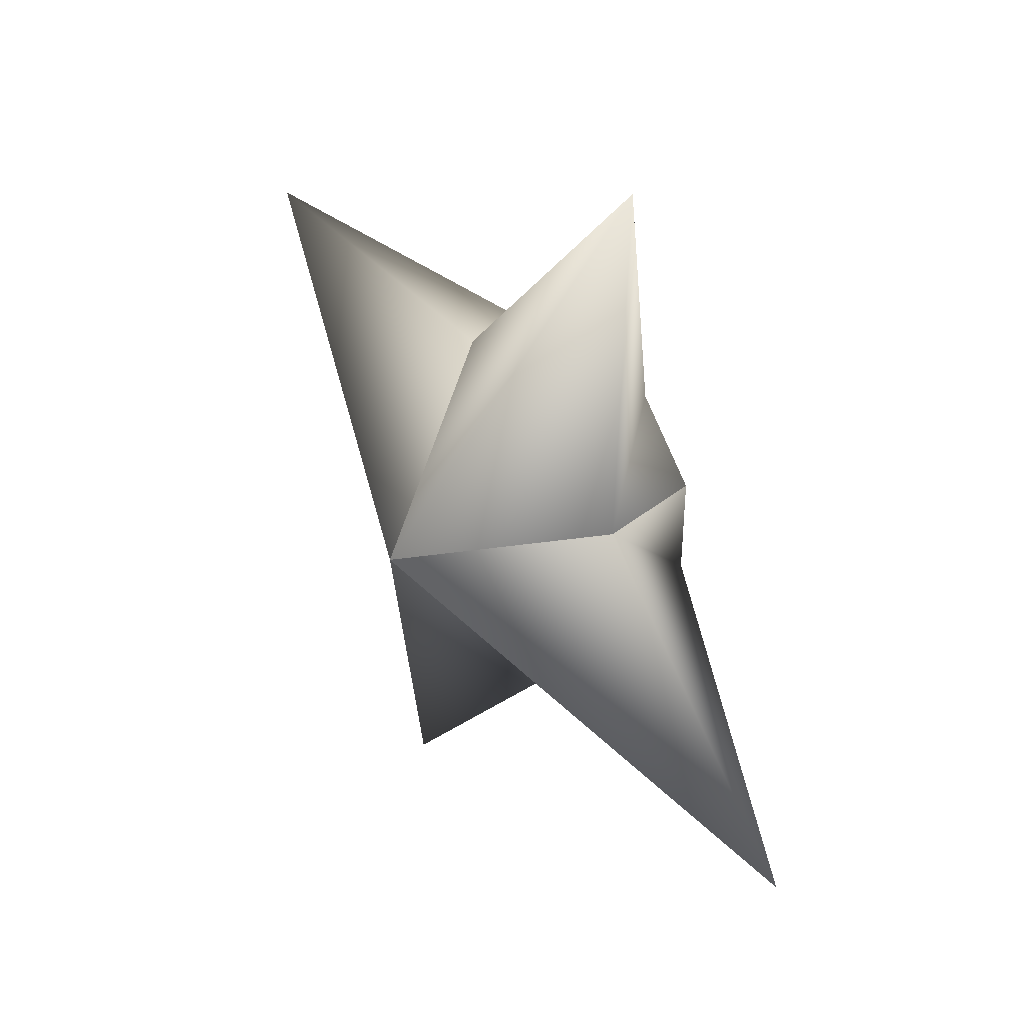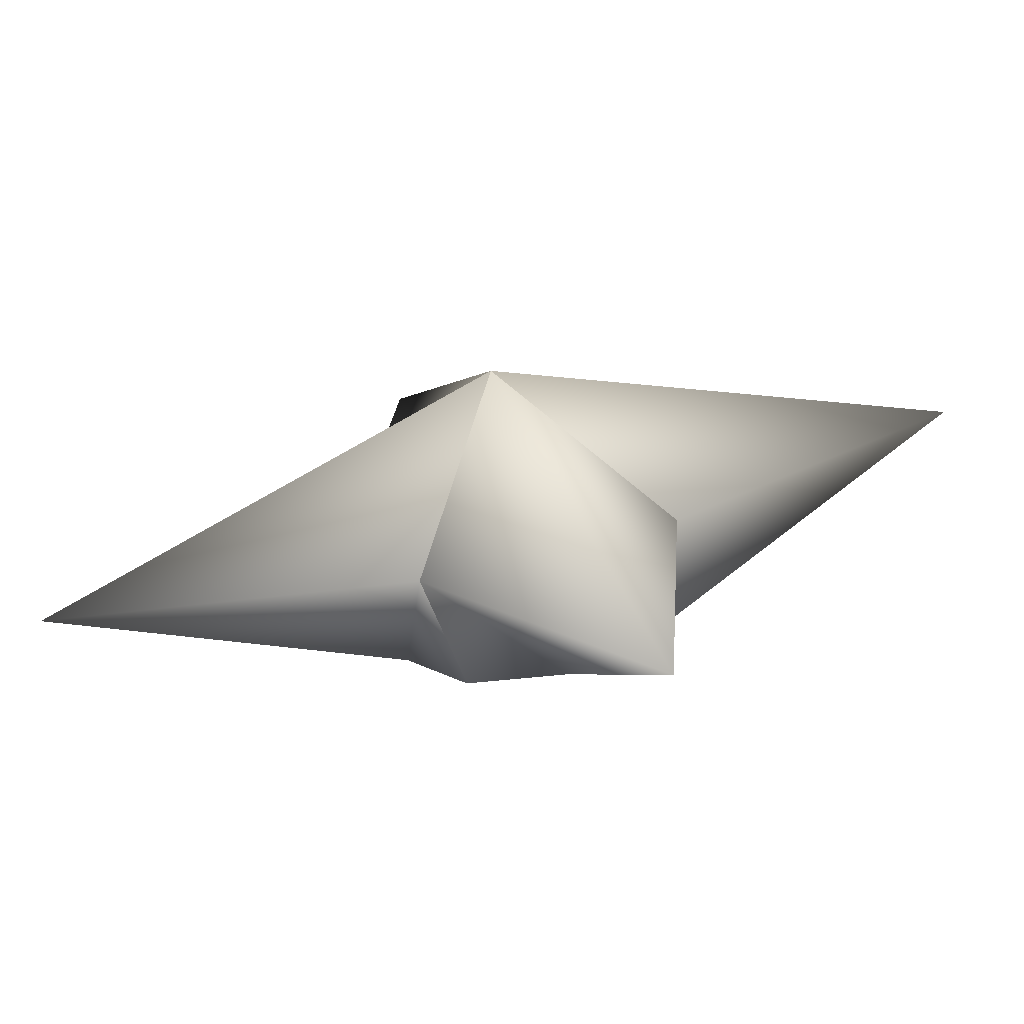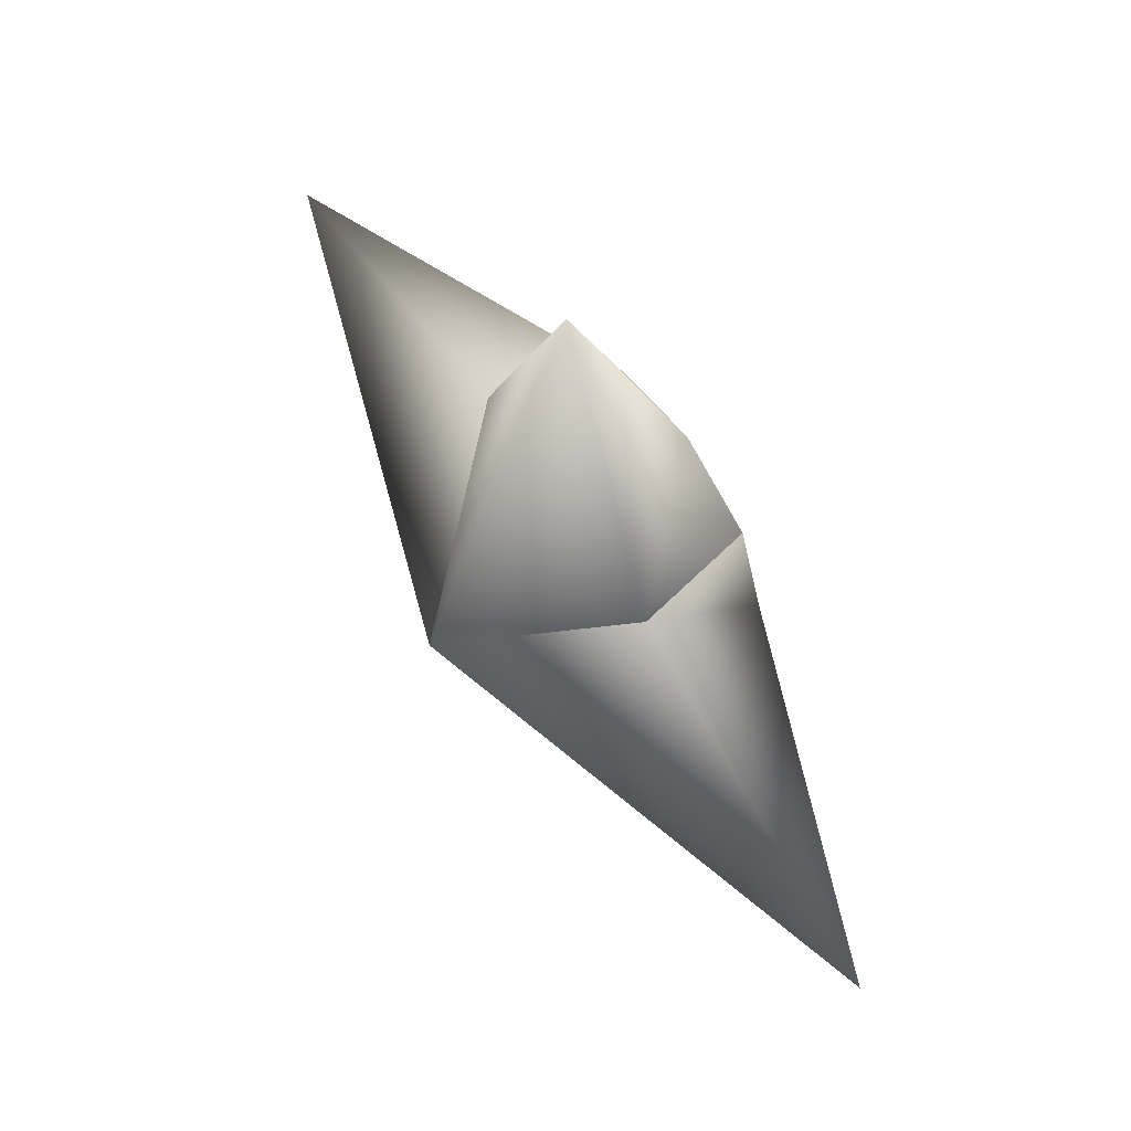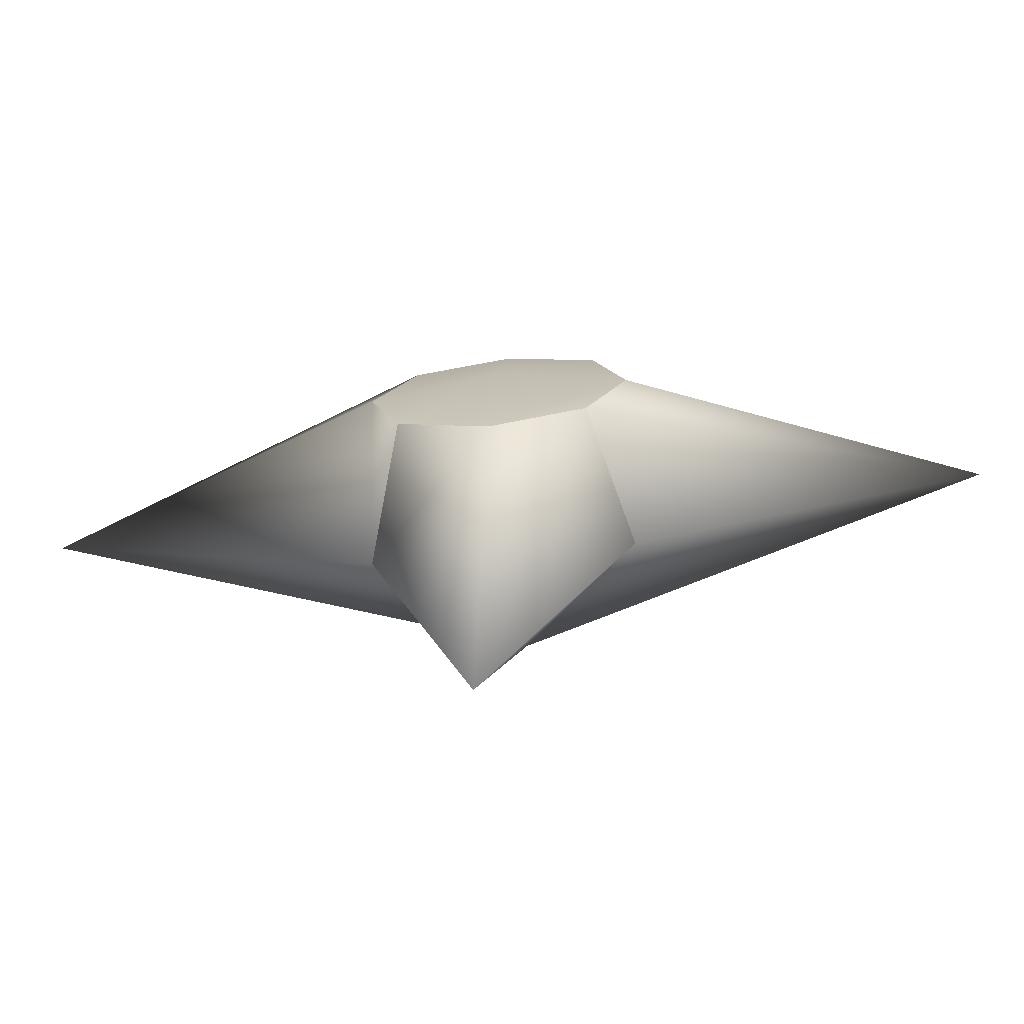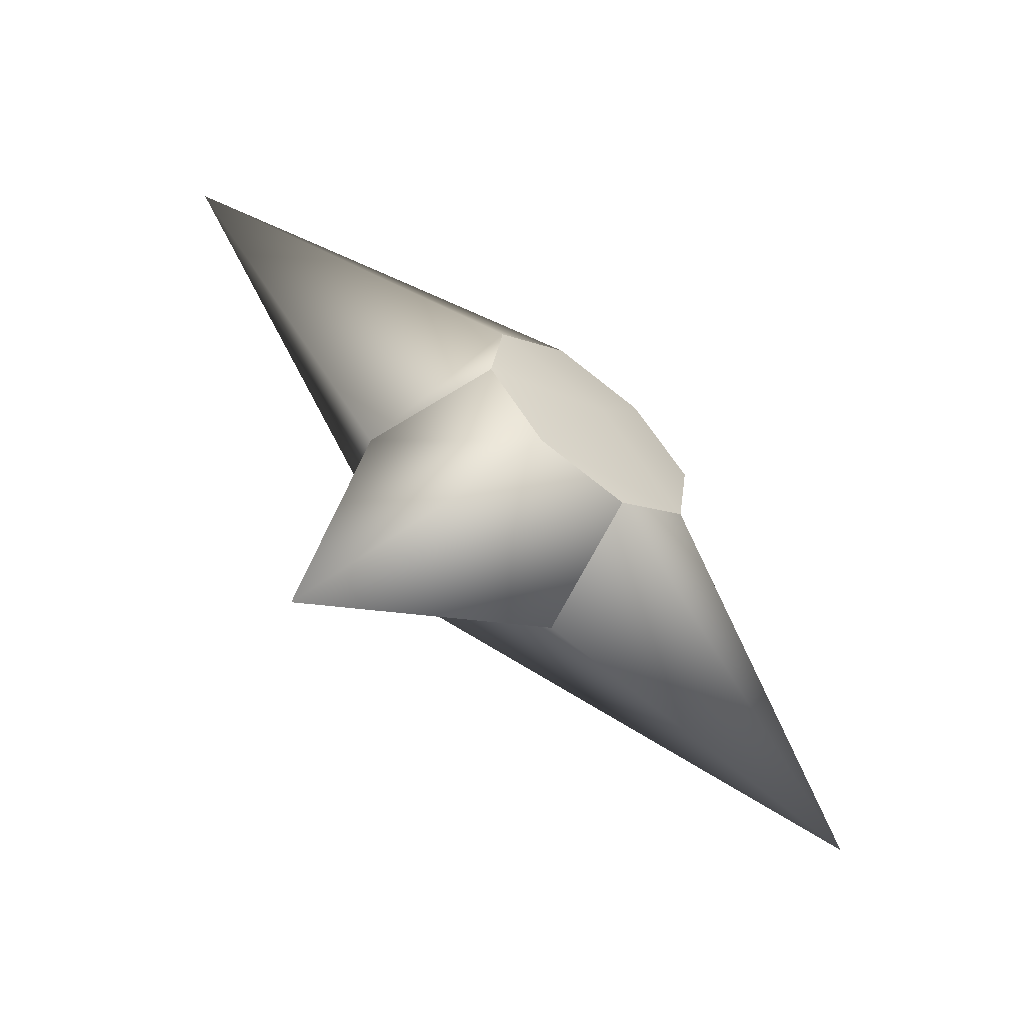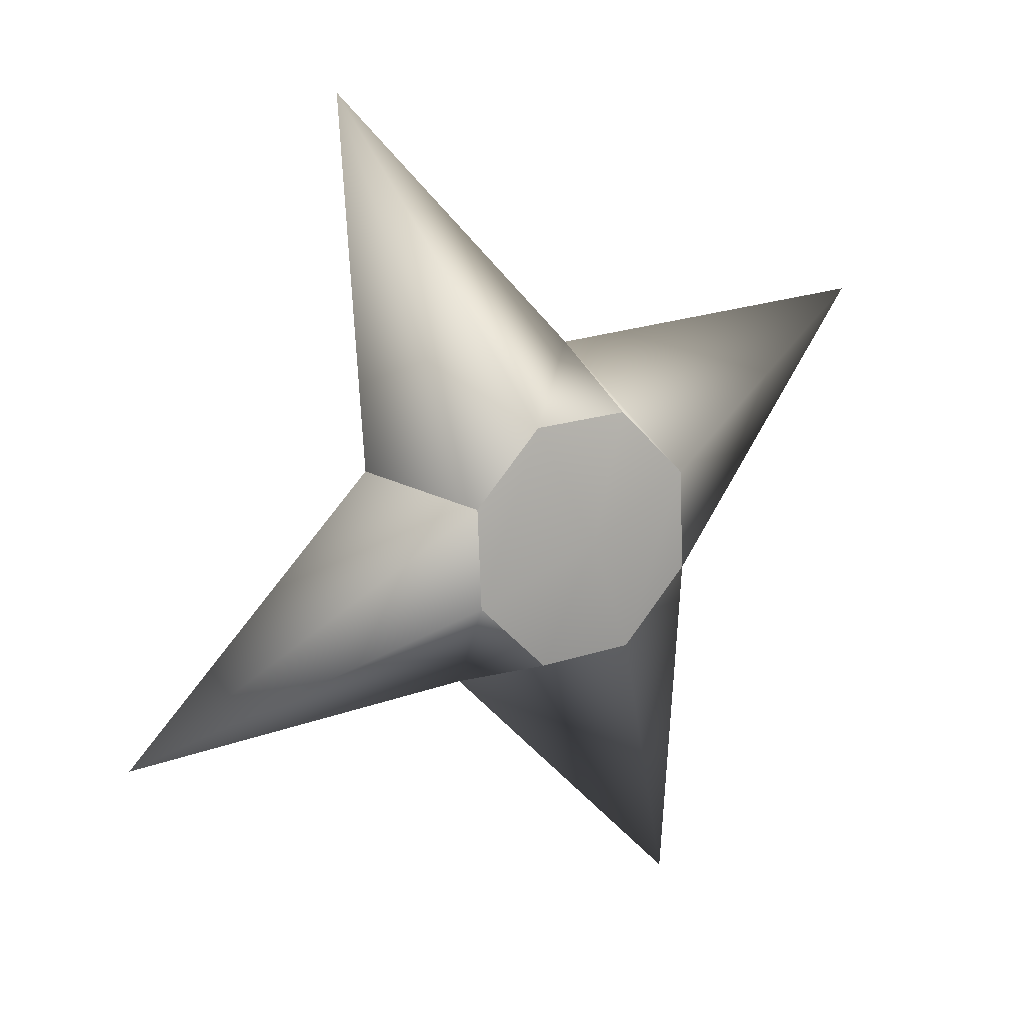
<metadata>
{"format":"obj","ext":"obj","renderer":"f3d","projection":"perspective","resolution":1024,"background":"white","views":[{"elev":-36.6,"azim":132.0,"up":"+Y"},{"elev":-41.2,"azim":61.1,"up":"+Z"},{"elev":-23.3,"azim":144.7,"up":"+Y"},{"elev":-39.3,"azim":-118.0,"up":"+Y"},{"elev":76.3,"azim":101.4,"up":"+Y"},{"elev":54.1,"azim":-165.2,"up":"+Y"}]}
</metadata>
<code>
g ster270
v 1.61 -1.262 1.138
v -0.2793 1.72 2.304
v 3.303 6.316 2.334
v 2.078 1.72 -1.032
v -0.5052 2.822 -0.357
v -1.604 2.33 0.6526
v 0.07984 2.33 -1.73
v -1.604 2.33 0.6526
v -2.584 1.102 0.6752
v -1.61 1.263 -1.138
v -0.5052 2.822 -0.357
v -0.2259 1.102 -2.661
v 0.07984 2.33 -1.73
v -2.304 -0.6186 -1.628
v -2.889 -0.1269 -0.2554
v -1.205 -0.1269 -2.638
v -2.889 -0.1269 -0.2554
v -2.078 -1.72 1.032
v -3.303 -6.316 -2.334
v -2.304 -0.6186 -1.628
v 0.2795 -1.72 -2.304
v -1.205 -0.1269 -2.638
v 1.61 -1.262 1.138
v 0.2795 -1.72 -2.304
v 4.329 -3.815e-05 -6.125
v -0.2259 1.102 -2.661
v -1.205 -0.1269 -2.638
v 1.61 -1.262 1.138
v 0.07984 2.33 -1.73
v 2.078 1.72 -1.032
v -2.889 -0.1269 -0.2554
v -2.584 1.102 0.6752
v -4.329 -3.815e-05 6.125
v -2.078 -1.72 1.032
v 1.61 -1.262 1.138
v -0.2793 1.72 2.304
v -1.604 2.33 0.6526
g ster270_0
f 3 2 1
f 4 3 1
f 3 5 2
f 5 6 2
f 7 5 3
f 4 7 3
f 10 9 8
f 11 10 8
f 12 10 11
f 13 12 11
f 10 14 9
f 14 15 9
f 16 14 10
f 12 16 10
f 19 18 17
f 20 19 17
f 21 19 20
f 22 21 20
f 19 23 18
f 21 23 19
f 26 25 24
f 27 26 24
f 24 25 28
f 26 29 25
f 29 30 25
f 25 30 28
f 33 32 31
f 34 33 31
f 35 33 34
f 33 36 32
f 35 36 33
f 36 37 32

</code>
